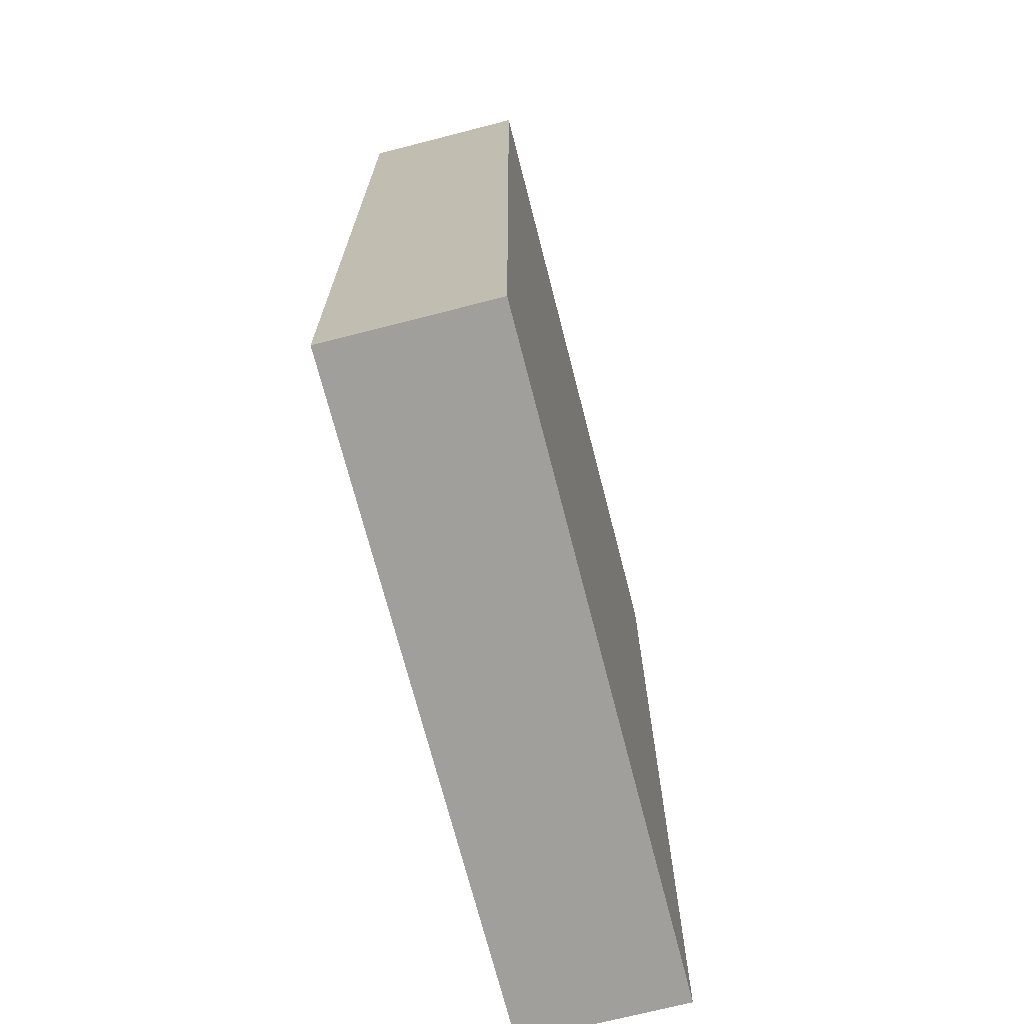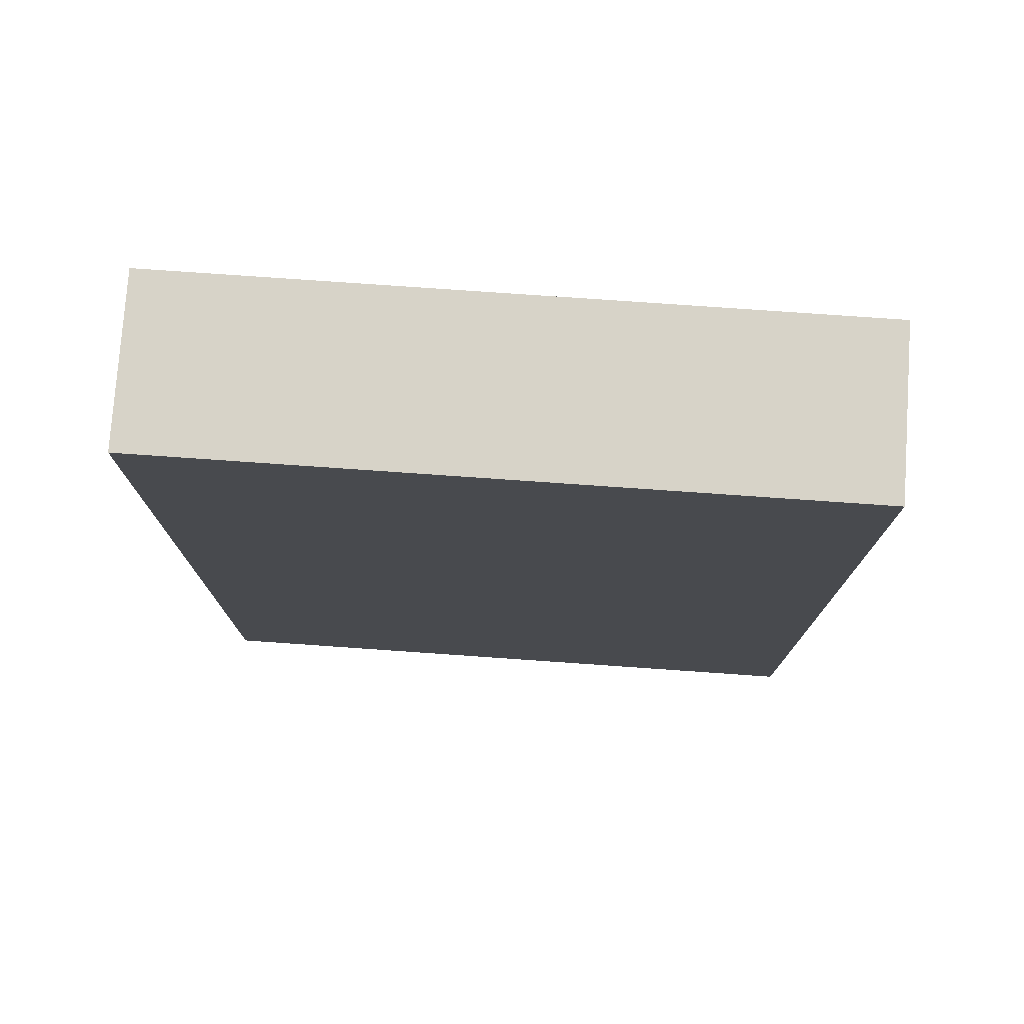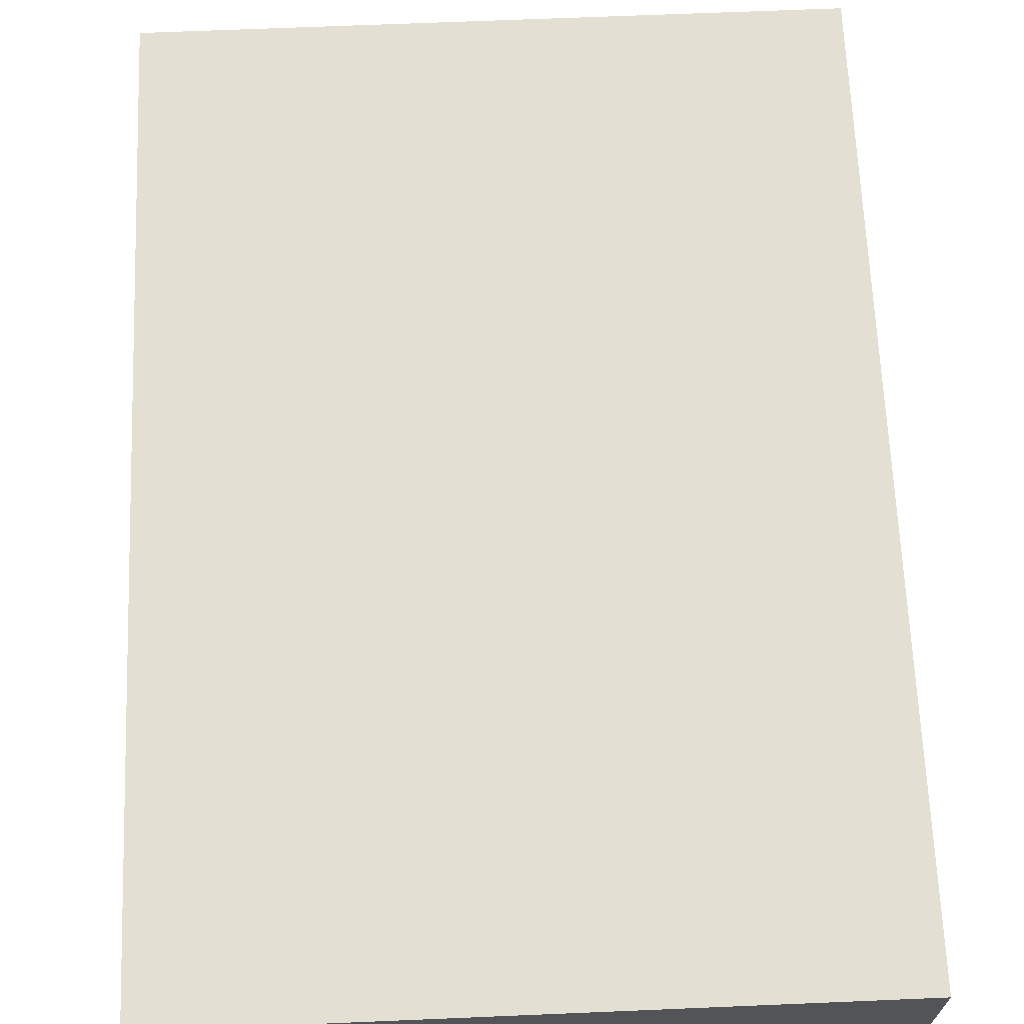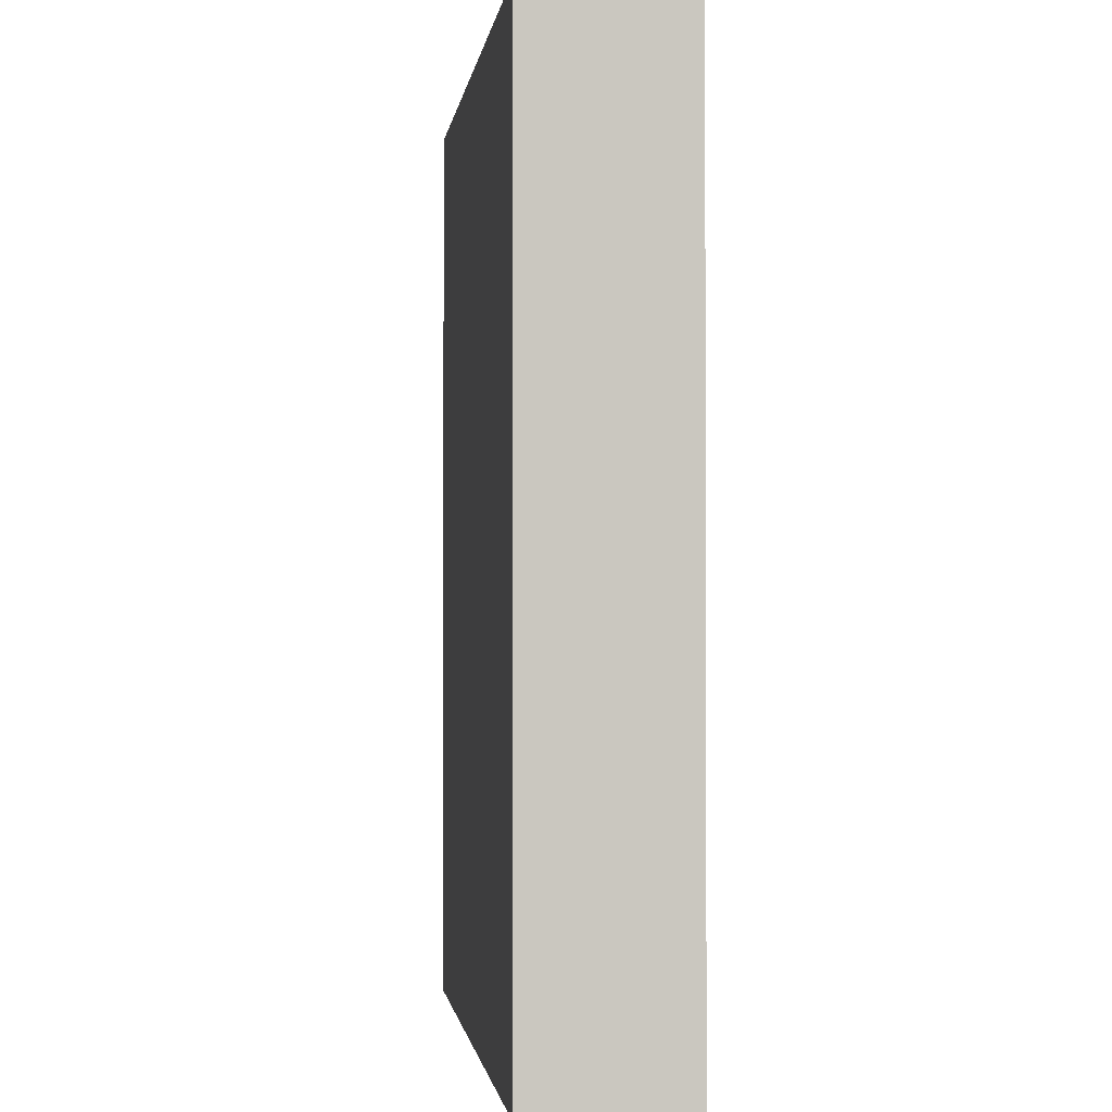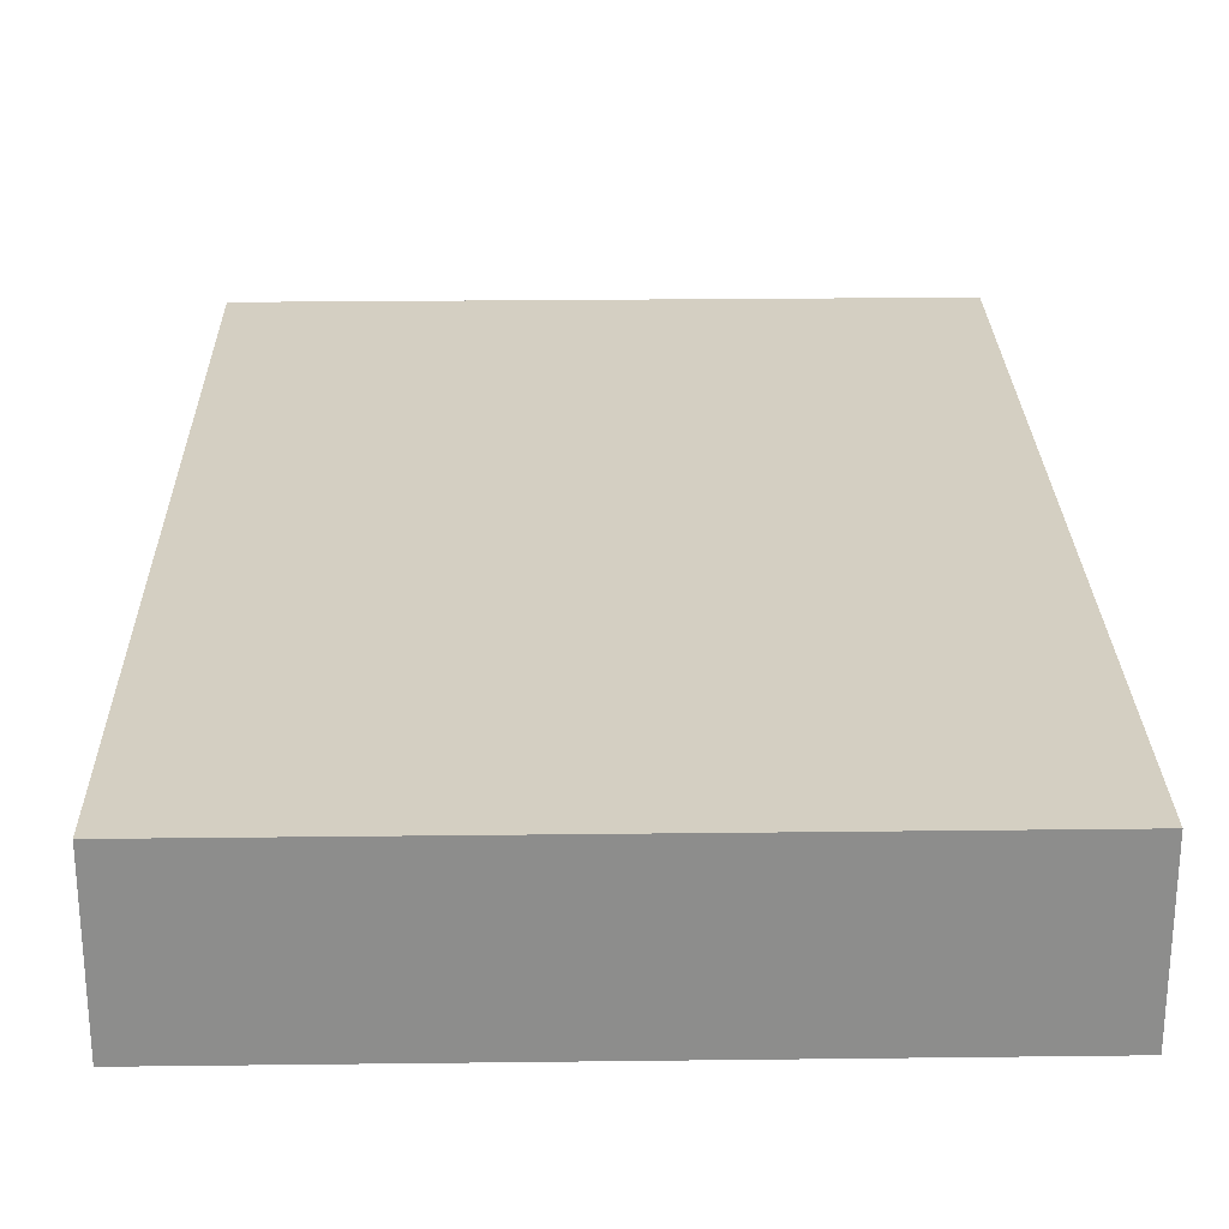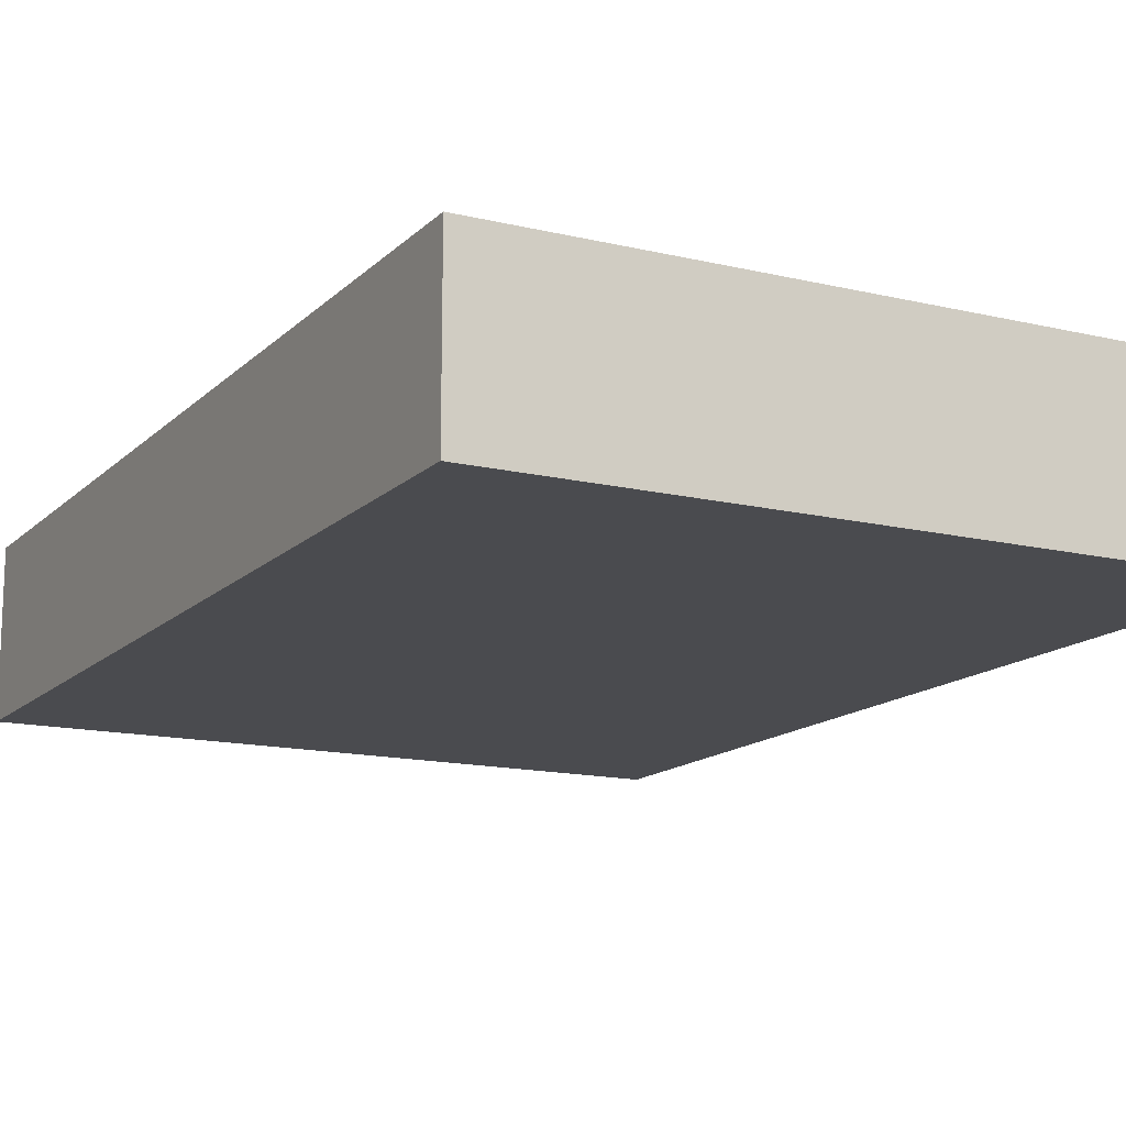
<metadata>
{"format":"obj","ext":"obj","renderer":"f3d","projection":"perspective","resolution":1024,"background":"white","views":[{"elev":-71.2,"azim":104.4,"up":"+Y"},{"elev":77.0,"azim":4.0,"up":"+Y"},{"elev":66.9,"azim":-2.4,"up":"+Z"},{"elev":-1.4,"azim":82.3,"up":"+Y"},{"elev":25.7,"azim":178.9,"up":"+Z"},{"elev":-14.3,"azim":-27.7,"up":"+Z"}]}
</metadata>
<code>
o convex_0
v 0.08875 0.1264 0.02186
v -0.08929 -0.1264 -0.02171
v 0.08874 -0.1264 -0.02171
v -0.08929 -0.1264 0.02186
v -0.08929 0.1264 -0.02171
v -0.08929 0.1264 0.02186
v 0.08875 0.1264 -0.02171
v 0.08874 -0.1264 0.02186
v 0.08875 -0.1239 0.02186
f 8 3 9
f 2 3 4
f 3 2 5
f 2 4 5
f 4 1 6
f 1 5 6
f 5 4 6
f 5 1 7
f 3 5 7
f 4 3 8
f 1 4 8
f 7 1 9
f 3 7 9
f 1 8 9

</code>
